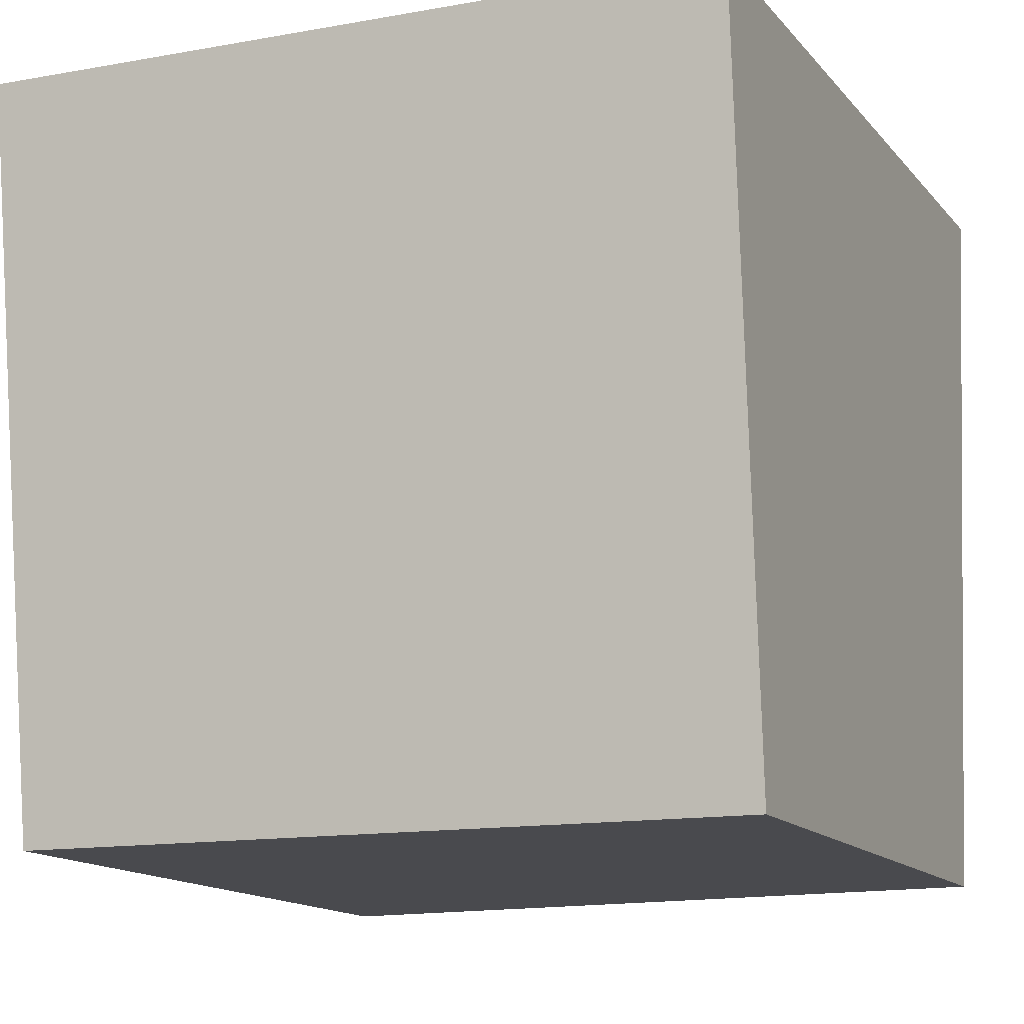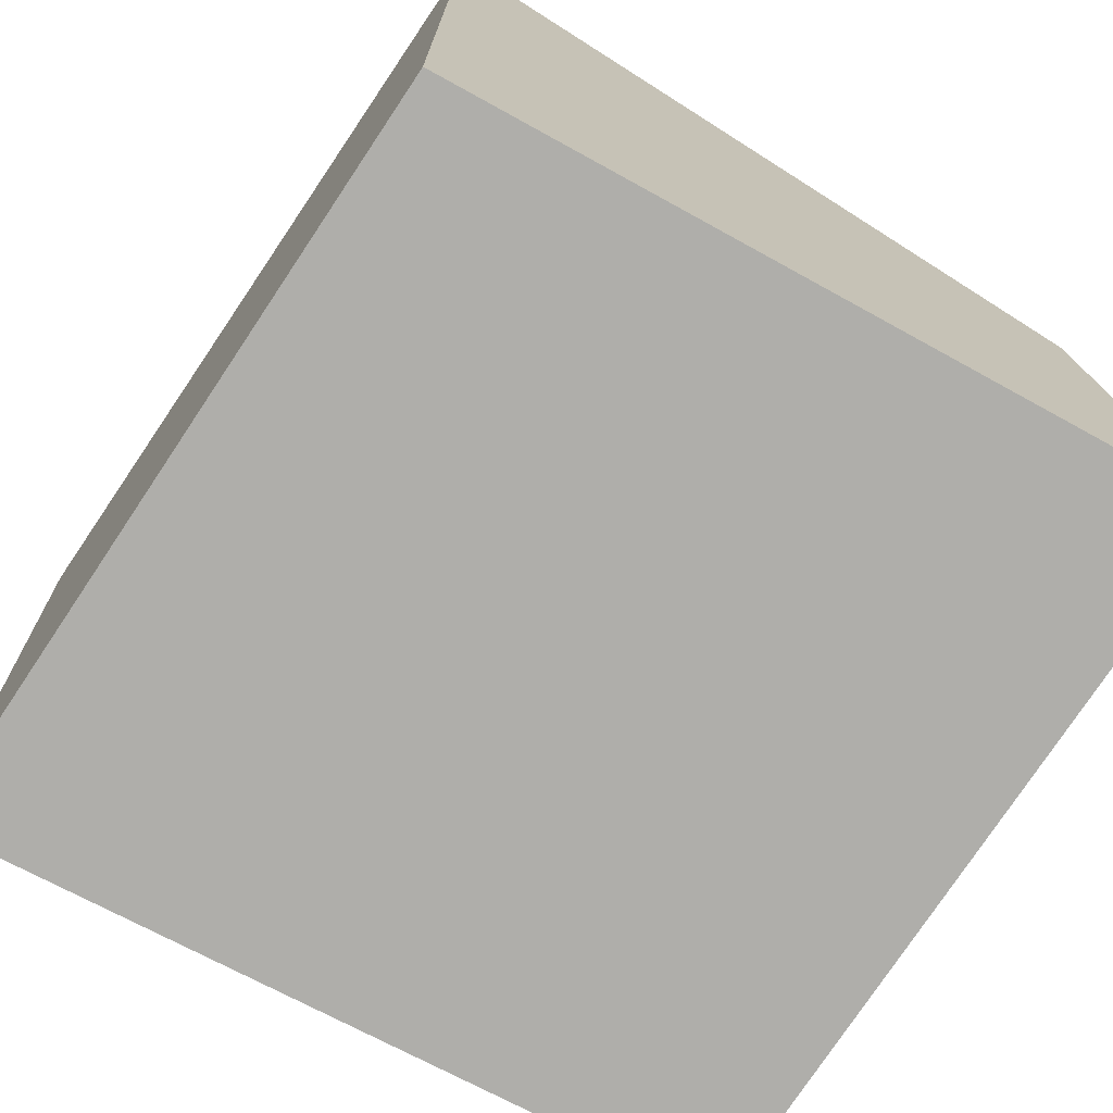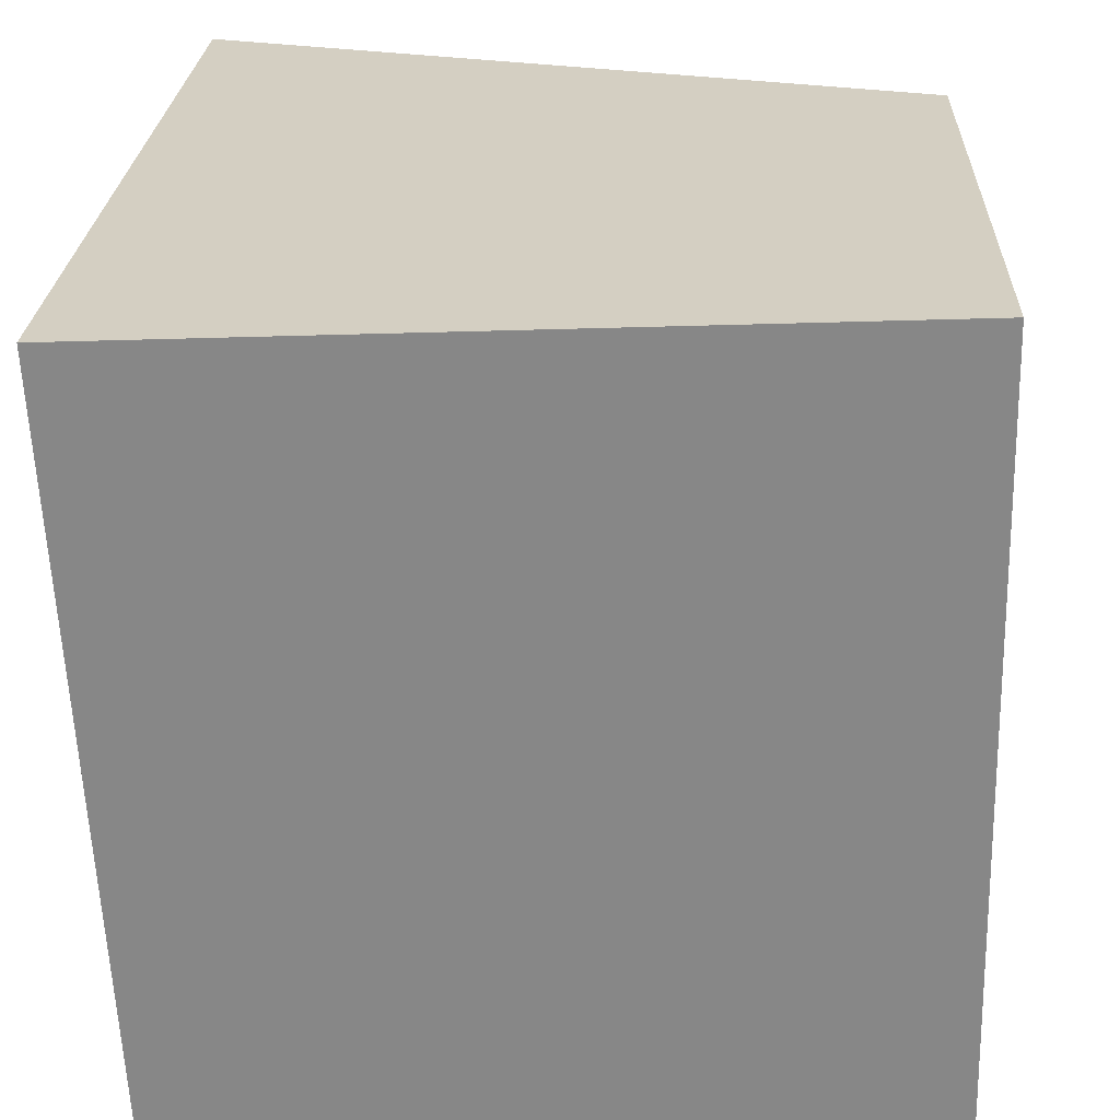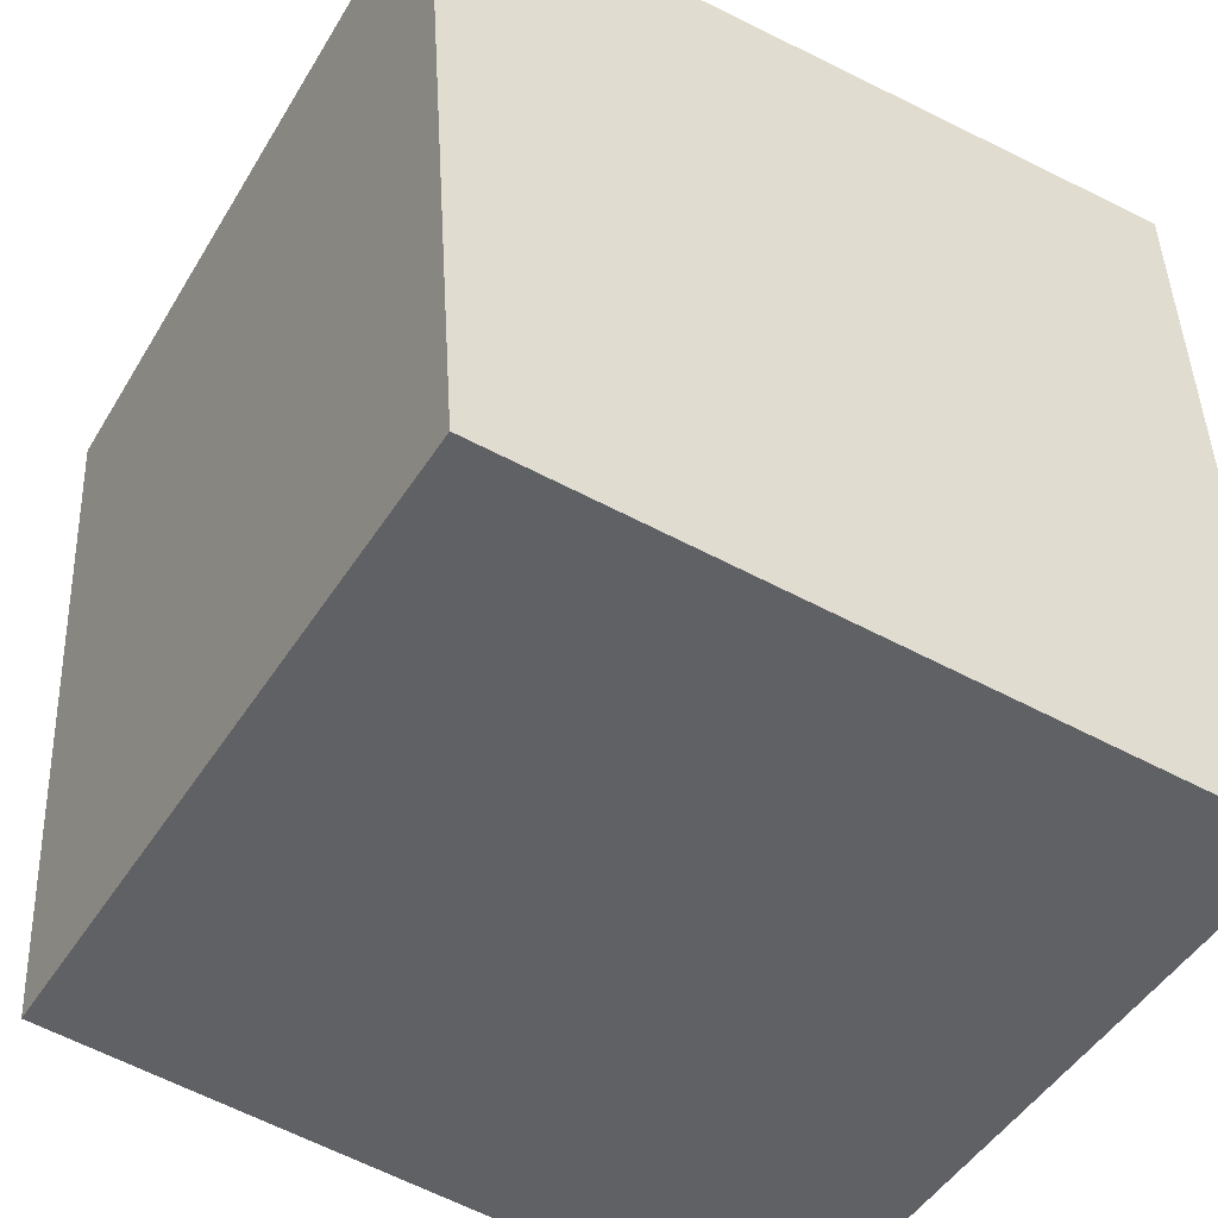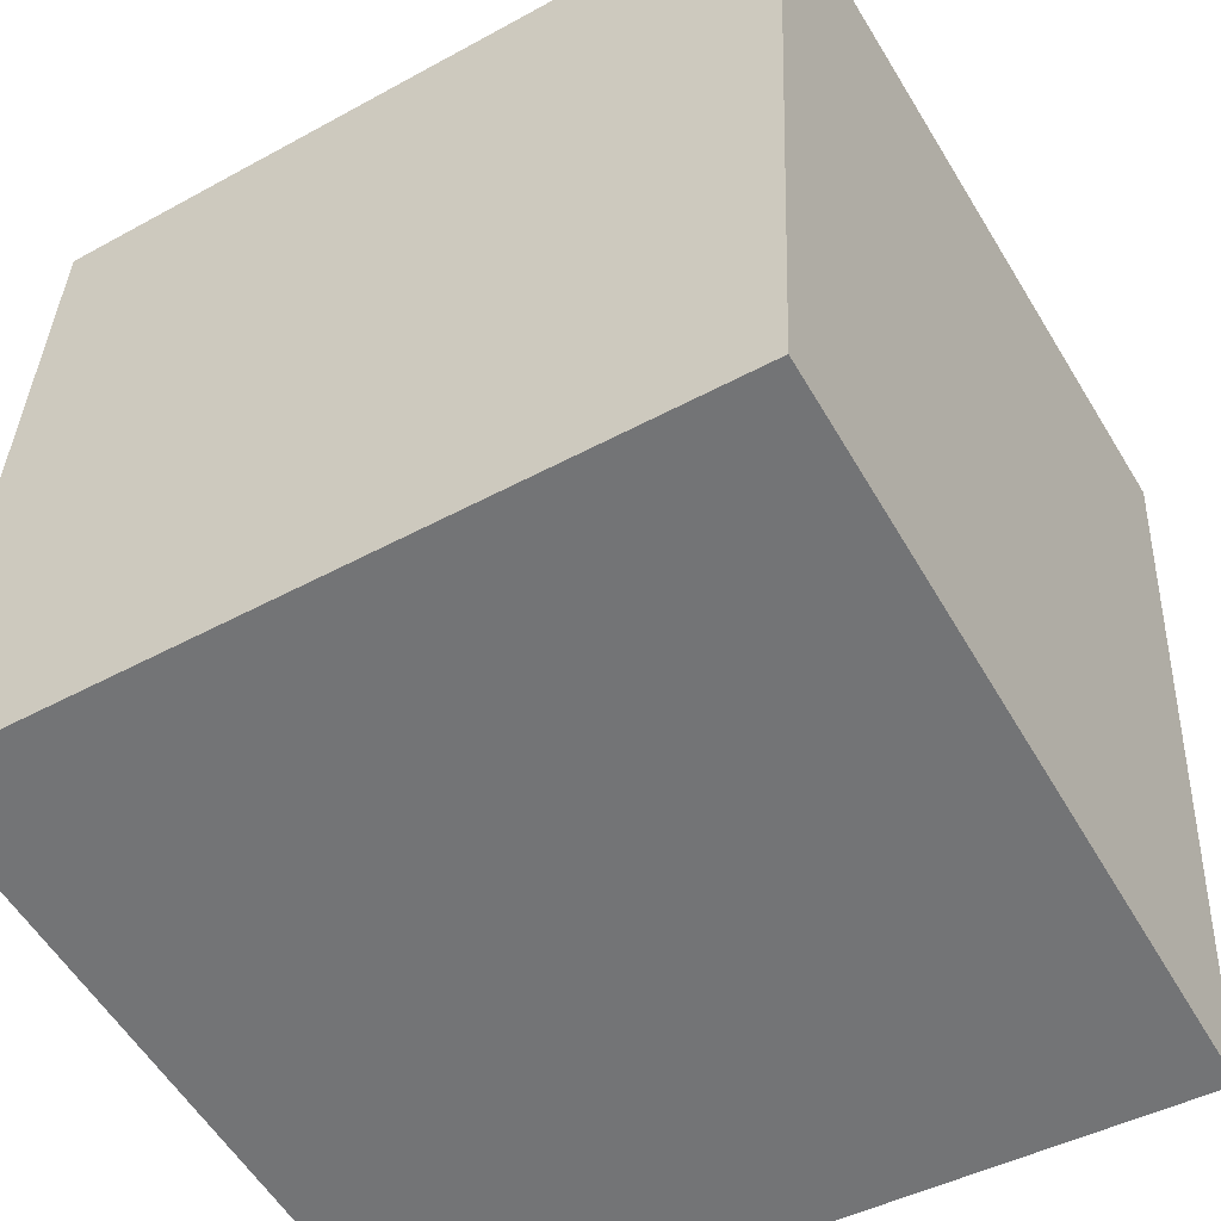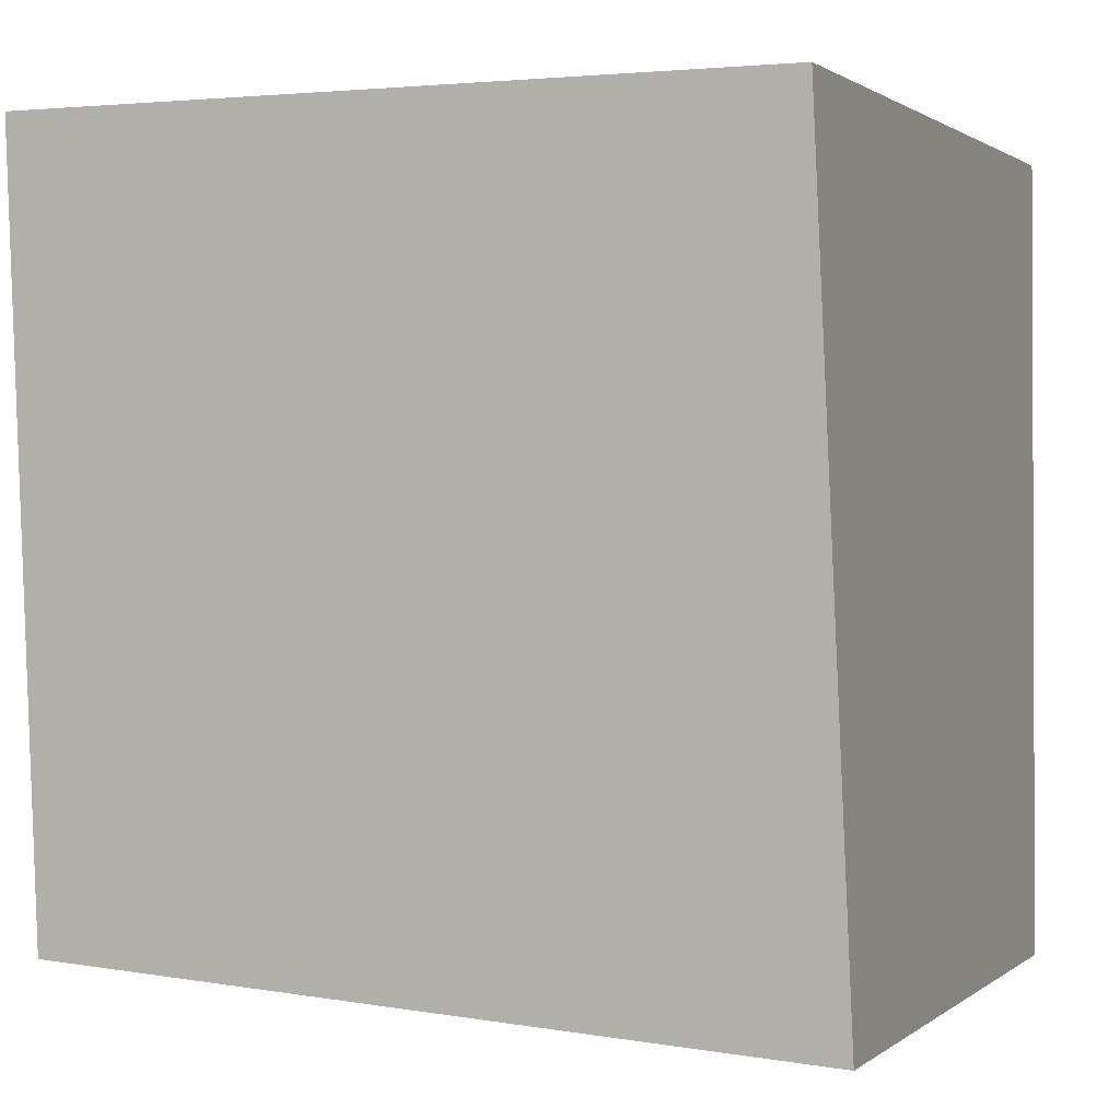
<metadata>
{"format":"obj","ext":"obj","renderer":"f3d","projection":"perspective","resolution":1024,"background":"white","views":[{"elev":-12.5,"azim":-155.0,"up":"+Y"},{"elev":-76.9,"azim":149.2,"up":"+Y"},{"elev":27.5,"azim":-176.7,"up":"+Z"},{"elev":-49.3,"azim":148.0,"up":"+Z"},{"elev":-53.8,"azim":28.4,"up":"+Z"},{"elev":-2.2,"azim":110.5,"up":"+Z"}]}
</metadata>
<code>
g Box002_Mesh
v 0.9615 0.9091 -1.038
v 0.8967 -0.9799 -0.8916
v 1.075 0.8619 0.9521
v 0.9948 -1.021 0.9998
v -0.9483 0.8988 -0.9899
v -0.9878 -0.9818 -0.9622
v -0.9046 0.9129 1.075
v -0.8915 -0.9989 0.8918
f 1 5 7 3
f 4 3 7 8
f 8 7 5 6
f 6 2 4 8
f 2 1 3 4
f 6 5 1 2

</code>
